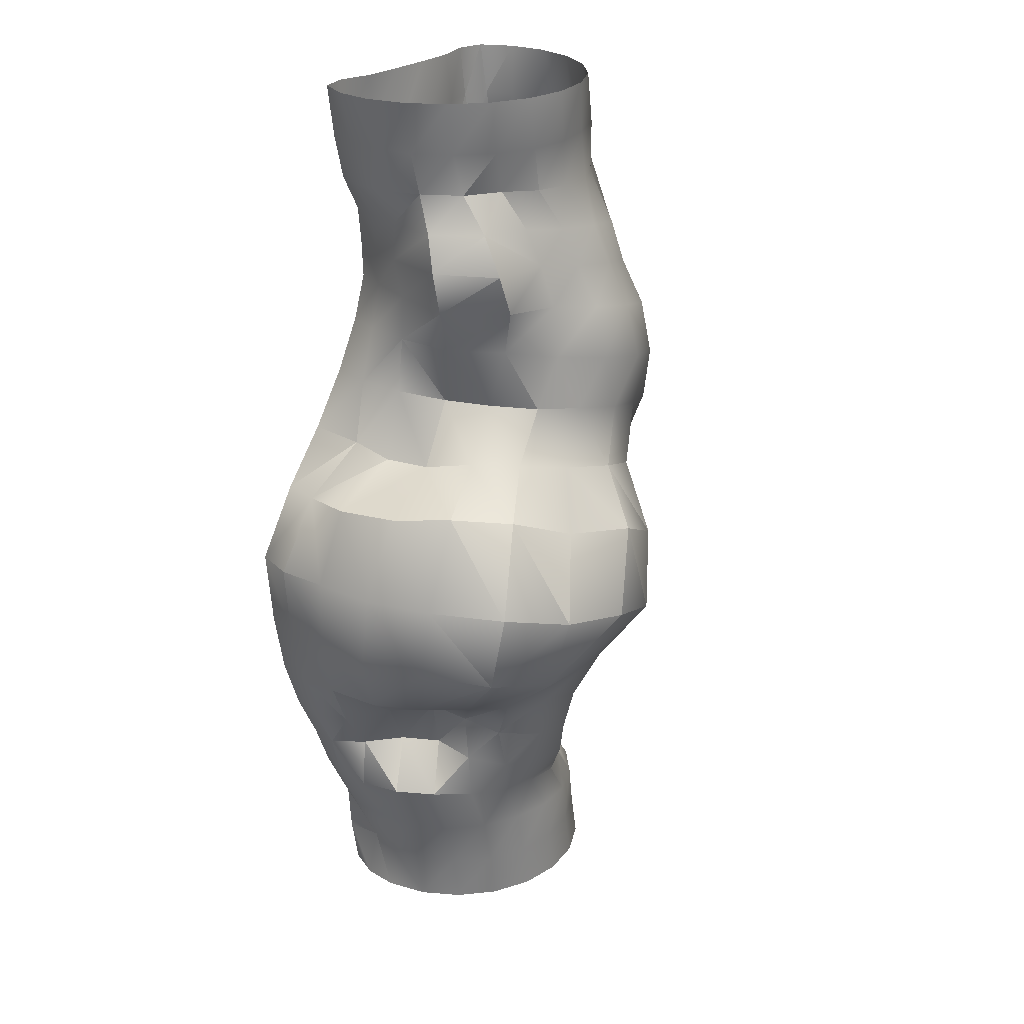
<metadata>
{"format":"obj","ext":"obj","renderer":"f3d","projection":"perspective","resolution":1024,"background":"white","views":[{"elev":25.3,"azim":127.5,"up":"+Z"}]}
</metadata>
<code>
o CaveCorridorStraightWide
v -0.7274 0.4607 -5.2
v -1.157 0.2537 -5.2
v -1.507 -0.07065 -5.2
v -1.745 -0.4837 -5.2
v -1.851 -0.9487 -5.2
v -1.816 -1.345 -5.2
v -1.641 -1.705 -5.2
v -1.344 -1.784 -5.2
v -0.95 -1.68 -5.2
v -0.4903 -1.663 -5.2
v -0.01734 -1.663 -5.2
v 0.4384 -1.68 -5.2
v 0.8325 -1.784 -5.2
v 1.13 -1.705 -5.2
v 1.304 -1.345 -5.2
v 1.34 -0.9487 -5.2
v 1.234 -0.4837 -5.2
v 0.9951 -0.07066 -5.2
v 0.6458 0.2537 -5.2
v 0.2158 0.4607 -5.2
v -0.2558 0.5318 -5.2
v -0.6223 0.4607 -4.634
v -1.052 0.2537 -4.634
v -1.393 -0.07766 -4.634
v -1.594 -0.4989 -4.634
v -1.631 -0.9556 -4.633
v -1.657 -1.331 -4.634
v -1.536 -1.705 -4.634
v -1.239 -1.784 -4.634
v -0.837 -1.72 -4.634
v -0.3881 -1.642 -4.634
v 0.08811 -1.63 -4.634
v 0.5439 -1.68 -4.634
v 0.9379 -1.784 -4.634
v 1.234 -1.704 -4.634
v 1.207 -1.292 -4.633
v 1.304 -0.9469 -4.636
v 1.305 -0.495 -4.635
v 1.068 -0.09624 -4.634
v 0.7511 0.2537 -4.634
v 0.3214 0.4607 -4.634
v -0.1507 0.5318 -4.634
v -0.516 0.4819 -4.101
v -0.954 0.279 -4.119
v -1.316 -0.04388 -4.139
v -1.559 -0.4633 -4.146
v -1.672 -0.9362 -4.152
v -1.635 -1.341 -4.155
v -1.454 -1.708 -4.15
v -1.147 -1.789 -4.144
v -0.7446 -1.688 -4.13
v -0.2795 -1.638 -4.103
v 0.2018 -1.63 -4.072
v 0.6579 -1.68 -4.053
v 1.051 -1.784 -4.045
v 1.319 -1.663 -4.038
v 1.487 -1.338 -4.035
v 1.489 -0.951 -4.033
v 1.423 -0.4946 -4.039
v 1.216 -0.07065 -4.042
v 0.867 0.2537 -4.045
v 0.4374 0.4642 -4.056
v -0.03849 0.5435 -4.077
v -0.2582 0.4835 -3.665
v -0.6856 0.2885 -3.721
v -1.014 -0.05243 -3.764
v -1.319 -0.4324 -3.798
v -1.33 -0.9166 -3.795
v -1.405 -1.318 -3.804
v -1.264 -1.715 -3.791
v -0.9437 -1.789 -3.761
v -0.5156 -1.713 -3.718
v -0.0354 -1.638 -3.648
v 0.4597 -1.632 -3.576
v 0.9234 -1.683 -3.514
v 1.318 -1.788 -3.464
v 1.613 -1.707 -3.426
v 1.785 -1.343 -3.405
v 1.797 -0.9458 -3.394
v 1.702 -0.4799 -3.388
v 1.445 -0.08029 -3.407
v 1.099 0.2403 -3.454
v 0.681 0.4674 -3.523
v 0.2119 0.5089 -3.596
v -0.165 0.6874 -3.244
v -0.5637 0.3694 -3.347
v -0.675 -0.2084 -3.473
v -0.8796 -0.5825 -3.53
v -0.9405 -0.9763 -3.516
v -1.257 -1.308 -3.473
v -1.132 -1.63 -3.438
v -0.8725 -1.76 -3.392
v -0.4179 -1.694 -3.316
v 0.094 -1.637 -3.216
v 0.6147 -1.636 -3.119
v 1.101 -1.689 -3.029
v 1.511 -1.8 -2.95
v 1.818 -1.714 -2.895
v 1.943 -1.32 -2.853
v 1.73 -0.9537 -2.821
v 1.345 -0.658 -2.836
v 1.09 -0.2848 -2.868
v 1.109 0.2053 -2.923
v 0.8452 0.5866 -3.013
v 0.354 0.7245 -3.138
v -0.01612 0.8465 -2.771
v -0.3258 0.356 -2.89
v -0.3883 -0.2218 -2.954
v -0.4781 -0.7526 -3.01
v -0.7627 -1.027 -3.004
v -1.036 -1.278 -3.028
v -1.038 -1.633 -3.01
v -0.7641 -1.802 -2.949
v -0.2842 -1.703 -2.85
v 0.2592 -1.647 -2.736
v 0.8143 -1.641 -2.621
v 1.333 -1.699 -2.514
v 1.774 -1.818 -2.418
v 2.09 -1.715 -2.347
v 2.233 -1.307 -2.305
v 2.131 -0.884 -2.288
v 1.731 -0.5212 -2.209
v 1.358 -0.1508 -2.172
v 1.154 0.1955 -2.34
v 0.9707 0.5774 -2.49
v 0.5292 0.8488 -2.624
v 0.00456 1.009 -2.226
v -0.4717 0.6803 -2.354
v -0.7452 0.1777 -2.435
v -1.013 -0.3173 -2.465
v -1.294 -0.806 -2.524
v -1.347 -1.268 -2.554
v -1.172 -1.748 -2.514
v -0.7877 -1.85 -2.429
v -0.2817 -1.713 -2.316
v 0.2971 -1.668 -2.188
v 0.887 -1.734 -2.058
v 1.451 -1.716 -1.932
v 1.93 -1.84 -1.823
v 2.284 -1.74 -1.742
v 2.436 -1.278 -1.707
v 2.425 -0.807 -1.707
v 2.39 -0.2287 -1.701
v 2.086 0.2691 -1.743
v 1.645 0.6461 -1.816
v 1.122 0.8375 -1.948
v 0.5812 0.9944 -2.065
v -0.1042 1.307 -1.621
v -0.6655 0.9863 -1.77
v -1.077 0.4889 -1.869
v -1.399 -0.07612 -1.948
v -1.54 -0.7161 -1.981
v -1.494 -1.262 -1.97
v -1.24 -1.735 -1.91
v -0.8597 -1.815 -1.817
v -0.3284 -1.722 -1.687
v 0.2787 -1.653 -1.54
v 0.9103 -1.652 -1.388
v 1.51 -1.72 -1.245
v 2.025 -1.86 -1.122
v 2.405 -1.753 -1.033
v 2.611 -1.265 -0.9833
v 2.647 -0.7393 -0.9754
v 2.688 -0.06648 -0.9805
v 2.389 0.566 -1.034
v 1.943 1.231 -1.161
v 1.304 1.589 -1.307
v 0.5847 1.494 -1.439
v -0.3796 1.797 -0.8962
v -0.8929 1.247 -1.094
v -1.245 0.5948 -1.203
v -1.529 -0.02631 -1.281
v -1.674 -0.6876 -1.32
v -1.625 -1.252 -1.307
v -1.381 -1.764 -1.24
v -0.973 -1.876 -1.128
v -0.4317 -1.727 -0.9818
v 0.1926 -1.656 -0.8138
v 0.8449 -1.656 -0.6382
v 1.467 -1.727 -0.4707
v 2.005 -1.874 -0.3251
v 2.431 -1.81 -0.2129
v 2.68 -1.269 -0.1485
v 2.672 -0.6959 -0.1449
v 2.679 0.02123 -0.1297
v 2.378 0.6871 -0.1898
v 1.95 1.428 -0.2342
v 1.249 1.821 -0.4447
v 0.3997 1.965 -0.6329
v -0.6941 1.585 -0.07409
v -1.187 1.078 -0.372
v -1.556 0.5533 -0.5466
v -1.887 -0.01935 -0.6514
v -2.011 -0.686 -0.6811
v -2.02 -1.245 -0.6929
v -1.76 -1.718 -0.6154
v -1.384 -1.823 -0.4968
v -0.8406 -1.73 -0.3225
v -0.2151 -1.657 -0.1251
v 0.4341 -1.751 0.07978
v 1.065 -1.73 0.2789
v 1.606 -1.88 0.4495
v 2.002 -1.748 0.5741
v 2.187 -1.231 0.6313
v 2.291 -0.679 0.6576
v 2.208 0.02491 0.713
v 1.859 0.5945 0.7486
v 1.434 1.155 0.7031
v 0.7619 1.475 0.4169
v 0.02583 1.773 0.2942
v -0.9486 1.067 0.6088
v -1.328 0.6865 0.5039
v -1.523 0.2987 0.4962
v -1.673 -0.2452 0.482
v -2.034 -0.7638 0.3487
v -2.246 -1.214 0.2363
v -2.194 -1.621 0.1927
v -1.884 -1.727 0.2578
v -1.363 -1.727 0.3961
v -0.741 -1.656 0.5638
v -0.08926 -1.656 0.7379
v 0.5347 -1.727 0.9047
v 1.074 -1.875 1.05
v 1.477 -1.76 1.163
v 1.419 -1.194 1.088
v 1.349 -0.7732 0.9545
v 1.212 -0.2971 0.9341
v 1.081 0.2666 1.07
v 0.7318 0.7127 1.045
v 0.1953 0.9894 0.9176
v -0.3916 1.183 0.7935
v -1.309 0.9032 1.248
v -1.811 0.7148 1.132
v -1.993 0.2702 1.168
v -1.926 -0.308 1.224
v -2.253 -0.8845 1.1
v -2.596 -1.266 0.9436
v -2.526 -1.698 0.9246
v -2.207 -1.851 0.9896
v -1.7 -1.719 1.108
v -1.104 -1.71 1.249
v -0.4784 -1.652 1.397
v 0.1255 -1.721 1.542
v 0.6533 -1.864 1.67
v 1.055 -1.757 1.767
v 1.206 -1.249 1.779
v 1.107 -0.7842 1.739
v 0.7811 -0.3504 1.628
v 0.6022 0.1728 1.63
v 0.2751 0.6268 1.59
v -0.2248 0.8609 1.504
v -0.7708 0.9976 1.38
v -1.556 0.9611 1.856
v -1.997 0.6197 1.743
v -2.152 0.2144 1.722
v -2.022 -0.2975 1.738
v -2.159 -0.9548 1.716
v -2.675 -1.287 1.594
v -2.6 -1.714 1.597
v -2.288 -1.837 1.666
v -1.827 -1.701 1.767
v -1.277 -1.645 1.888
v -0.691 -1.647 2.017
v -0.1225 -1.712 2.142
v 0.3775 -1.847 2.252
v 0.7568 -1.746 2.336
v 0.9852 -1.28 2.372
v 1.047 -0.7624 2.373
v 1.004 -0.1202 2.361
v 0.5871 0.3915 2.329
v 0.141 0.8113 2.235
v -0.4144 1.086 2.131
v -1.008 1.149 1.993
v -1.566 0.814 2.438
v -1.988 0.5066 2.315
v -1.94 0.05868 2.26
v -1.834 -0.4447 2.226
v -2.099 -1.036 2.231
v -2.494 -1.331 2.203
v -2.495 -1.707 2.201
v -2.214 -1.764 2.259
v -1.796 -1.647 2.343
v -1.283 -1.64 2.449
v -0.7453 -1.641 2.559
v -0.2196 -1.701 2.667
v 0.2442 -1.828 2.763
v 0.5982 -1.734 2.837
v 0.8159 -1.299 2.87
v 0.9592 -0.8192 2.852
v 1.168 -0.08885 2.854
v 0.6772 0.5373 2.845
v 0.02704 0.6578 2.783
v -0.4965 0.8973 2.693
v -1.048 0.9539 2.576
v -1.393 0.6421 2.979
v -1.765 0.3402 2.877
v -1.682 -0.1226 2.817
v -1.692 -0.6257 2.781
v -2.019 -1.059 2.77
v -2.382 -1.342 2.744
v -2.274 -1.703 2.765
v -1.994 -1.796 2.811
v -1.602 -1.687 2.879
v -1.132 -1.635 2.962
v -0.6302 -1.636 3.053
v -0.1391 -1.692 3.143
v 0.2953 -1.81 3.223
v 0.6279 -1.723 3.285
v 0.8345 -1.316 3.319
v 1.048 -0.8571 3.31
v 1.232 -0.131 3.332
v 0.8583 0.5255 3.321
v 0.1301 0.5579 3.276
v -0.4005 0.6899 3.176
v -0.9104 0.7715 3.096
v -1.238 0.5709 3.489
v -1.618 0.2726 3.416
v -1.829 -0.1233 3.372
v -1.762 -0.6102 3.378
v -2.009 -0.9928 3.35
v -2.146 -1.332 3.337
v -2.104 -1.695 3.348
v -1.827 -1.786 3.372
v -1.445 -1.681 3.409
v -0.9889 -1.659 3.46
v -0.5117 -1.653 3.52
v -0.04401 -1.685 3.583
v 0.3661 -1.795 3.642
v 0.6818 -1.714 3.689
v 0.8741 -1.331 3.713
v 0.9584 -0.9048 3.719
v 1.141 -0.2608 3.736
v 0.763 0.2437 3.728
v 0.2073 0.4036 3.696
v -0.2808 0.5618 3.617
v -0.763 0.6515 3.561
v -0.9322 0.4003 4.036
v -1.33 0.1858 4.022
v -1.718 -0.07212 4.026
v -1.955 -0.4838 4.025
v -2.061 -0.9487 4.025
v -1.919 -1.309 4.014
v -1.785 -1.61 4.017
v -1.564 -1.784 4.025
v -1.158 -1.762 4.028
v -0.7156 -1.678 4.031
v -0.2421 -1.63 4.045
v 0.2091 -1.713 4.069
v 0.6167 -1.787 4.094
v 0.9178 -1.708 4.111
v 1.102 -1.341 4.123
v 1.148 -0.9359 4.129
v 1.042 -0.457 4.145
v 0.7654 -0.05494 4.136
v 0.3499 0.1656 4.125
v -0.04362 0.3889 4.094
v -0.4857 0.4063 4.052
v -0.8006 0.4256 4.622
v -1.242 0.2537 4.621
v -1.521 -0.1292 4.623
v -1.829 -0.4837 4.621
v -1.9 -0.9484 4.621
v -1.762 -1.305 4.623
v -1.693 -1.658 4.621
v -1.429 -1.784 4.621
v -1.035 -1.68 4.621
v -0.5788 -1.63 4.621
v -0.1018 -1.63 4.621
v 0.3416 -1.746 4.621
v 0.748 -1.784 4.621
v 1.045 -1.705 4.621
v 1.179 -1.335 4.621
v 1.168 -0.9541 4.62
v 1.149 -0.4837 4.621
v 0.9107 -0.07066 4.621
v 0.5611 0.2537 4.621
v 0.1309 0.4607 4.621
v -0.3406 0.5142 4.621
v -0.7275 0.4607 5.2
v -1.157 0.2537 5.2
v -1.507 -0.07065 5.2
v -1.745 -0.4837 5.2
v -1.851 -0.9487 5.2
v -1.815 -1.345 5.2
v -1.641 -1.705 5.2
v -1.344 -1.784 5.2
v -0.9501 -1.68 5.2
v -0.4903 -1.663 5.2
v -0.01735 -1.663 5.2
v 0.4384 -1.68 5.2
v 0.8325 -1.784 5.2
v 1.13 -1.705 5.2
v 1.304 -1.345 5.2
v 1.34 -0.9487 5.2
v 1.234 -0.4837 5.2
v 0.9951 -0.07065 5.2
v 0.6455 0.2537 5.2
v 0.2157 0.4607 5.2
v -0.2559 0.5318 5.2
g Default
f 16 37 17
f 38 17 37
f 45 46 24
f 25 24 46
f 61 62 40
f 41 40 62
f 48 69 49
f 70 49 69
f 78 57 77
f 56 77 57
f 85 86 64
f 65 64 86
f 80 101 81
f 102 81 101
f 88 109 89
f 110 89 109
f 125 126 104
f 105 104 126
f 142 121 141
f 120 141 121
f 149 150 128
f 129 128 150
f 165 166 144
f 145 144 166
f 173 174 152
f 153 152 174
f 189 169 168
f 148 168 169
f 184 205 185
f 206 185 205
f 192 213 193
f 214 193 213
f 208 229 209
f 230 209 229
f 237 238 216
f 217 216 238
f 245 246 224
f 225 224 246
f 232 253 233
f 254 233 253
f 248 269 249
f 270 249 269
f 256 277 257
f 278 257 277
f 293 294 272
f 273 272 294
f 309 310 288
f 289 288 310
f 296 317 297
f 318 297 317
f 312 333 313
f 334 313 333
f 341 342 320
f 321 320 342
f 357 337 336
f 316 336 337
f 373 374 352
f 353 352 374
f 381 382 360
f 361 360 382
f 397 398 376
f 377 376 398
f 6 27 7
f 28 7 27
f 14 35 15
f 36 15 35
f 43 44 22
f 23 22 44
f 59 60 38
f 39 38 60
f 67 68 46
f 47 46 68
f 83 84 62
f 63 62 84
f 78 99 79
f 100 79 99
f 107 108 86
f 87 86 108
f 123 124 102
f 103 102 124
f 131 132 110
f 111 110 132
f 147 127 126
f 106 126 127
f 142 163 143
f 164 143 163
f 171 172 150
f 151 150 172
f 187 188 166
f 167 166 188
f 195 196 174
f 175 174 196
f 183 182 204
f 203 204 182
f 190 211 191
f 212 191 211
f 206 227 207
f 228 207 227
f 214 235 215
f 236 215 235
f 230 251 231
f 252 231 251
f 267 268 246
f 247 246 268
f 254 275 255
f 276 255 275
f 291 292 270
f 271 270 292
f 299 300 278
f 279 278 300
f 315 295 294
f 274 294 295
f 331 332 310
f 311 310 332
f 339 340 318
f 319 318 340
f 355 356 334
f 335 334 356
f 364 343 363
f 342 363 343
f 350 371 351
f 372 351 371
f 379 380 358
f 359 358 380
f 395 396 374
f 375 374 396
f 15 36 16
f 37 16 36
f 44 45 23
f 24 23 45
f 60 61 39
f 40 39 61
f 68 69 47
f 48 47 69
f 84 64 63
f 43 63 64
f 79 100 80
f 101 80 100
f 108 109 87
f 88 87 109
f 124 125 103
f 104 103 125
f 132 133 111
f 112 111 133
f 119 140 120
f 141 120 140
f 148 149 127
f 128 127 149
f 164 165 143
f 144 143 165
f 172 173 151
f 152 151 173
f 188 189 167
f 168 167 189
f 183 204 184
f 205 184 204
f 191 212 192
f 213 192 212
f 207 228 208
f 229 208 228
f 237 216 236
f 215 236 216
f 231 252 211
f 232 211 252
f 269 248 268
f 247 268 248
f 255 276 256
f 277 256 276
f 292 293 271
f 272 271 293
f 301 280 300
f 279 300 280
f 287 308 288
f 309 288 308
f 316 317 295
f 296 295 317
f 332 333 311
f 312 311 333
f 340 341 319
f 320 319 341
f 356 357 335
f 336 335 357
f 351 372 352
f 373 352 372
f 380 381 359
f 360 359 381
f 396 397 375
f 376 375 397
f 5 26 6
f 27 6 26
f 42 22 21
f 1 21 22
f 58 59 37
f 38 37 59
f 66 67 45
f 46 45 67
f 82 83 61
f 62 61 83
f 69 90 70
f 91 70 90
f 77 98 78
f 99 78 98
f 106 107 85
f 86 85 107
f 122 123 101
f 102 101 123
f 130 131 109
f 110 109 131
f 146 147 125
f 126 125 147
f 163 142 162
f 141 162 142
f 170 171 149
f 150 149 171
f 187 166 186
f 165 186 166
f 174 173 195
f 194 195 173
f 189 210 169
f 190 169 210
f 206 205 227
f 226 227 205
f 213 234 214
f 235 214 234
f 229 250 230
f 251 230 250
f 238 237 259
f 258 259 237
f 266 267 245
f 246 245 267
f 274 275 253
f 254 253 275
f 290 291 269
f 270 269 291
f 277 298 278
f 299 278 298
f 314 315 293
f 294 293 315
f 310 309 331
f 330 331 309
f 338 339 317
f 318 317 339
f 354 355 333
f 334 333 355
f 363 342 362
f 341 362 342
f 378 358 357
f 337 357 358
f 394 395 373
f 374 373 395
f 5 4 26
f 25 26 4
f 41 42 20
f 21 20 42
f 57 58 36
f 37 36 58
f 65 66 44
f 45 44 66
f 81 82 60
f 61 60 82
f 89 90 68
f 69 68 90
f 105 85 84
f 64 84 85
f 121 122 100
f 101 100 122
f 129 130 108
f 109 108 130
f 145 146 124
f 125 124 146
f 153 154 132
f 133 132 154
f 140 161 141
f 162 141 161
f 169 170 148
f 149 148 170
f 164 185 165
f 186 165 185
f 172 193 173
f 194 173 193
f 188 209 189
f 210 189 209
f 205 204 226
f 225 226 204
f 212 233 213
f 234 213 233
f 228 249 229
f 250 229 249
f 257 258 236
f 237 236 258
f 252 273 232
f 253 232 273
f 289 290 268
f 269 268 290
f 276 297 277
f 298 277 297
f 313 314 292
f 293 292 314
f 300 321 301
f 322 301 321
f 308 329 309
f 330 309 329
f 337 338 316
f 317 316 338
f 353 354 332
f 333 332 354
f 341 340 362
f 361 362 340
f 377 378 356
f 357 356 378
f 394 373 393
f 372 393 373
f 24 25 3
f 4 3 25
f 40 41 19
f 20 19 41
f 27 48 28
f 49 28 48
f 35 56 36
f 57 36 56
f 64 65 43
f 44 43 65
f 80 81 59
f 60 59 81
f 67 88 68
f 89 68 88
f 104 105 83
f 84 83 105
f 100 99 121
f 120 121 99
f 128 129 107
f 108 107 129
f 144 145 123
f 124 123 145
f 152 153 131
f 132 131 153
f 168 148 147
f 127 147 148
f 163 184 164
f 185 164 184
f 171 192 172
f 193 172 192
f 187 208 188
f 209 188 208
f 196 195 217
f 216 217 195
f 204 203 225
f 224 225 203
f 211 232 212
f 233 212 232
f 227 248 228
f 249 228 248
f 257 236 256
f 235 256 236
f 251 272 252
f 273 252 272
f 288 289 267
f 268 267 289
f 275 296 276
f 297 276 296
f 312 313 291
f 292 291 313
f 320 321 299
f 300 299 321
f 336 316 315
f 295 315 316
f 352 353 331
f 332 331 353
f 360 361 339
f 340 339 361
f 376 377 355
f 356 355 377
f 385 364 384
f 363 384 364
f 393 372 392
f 371 392 372
f 23 24 2
f 3 2 24
f 39 40 18
f 19 18 40
f 47 48 26
f 27 26 48
f 63 43 42
f 22 42 43
f 79 80 58
f 59 58 80
f 87 88 66
f 67 66 88
f 103 104 82
f 83 82 104
f 90 111 91
f 112 91 111
f 98 119 99
f 120 99 119
f 127 128 106
f 107 106 128
f 143 144 122
f 123 122 144
f 151 152 130
f 131 130 152
f 167 168 146
f 147 146 168
f 184 163 183
f 162 183 163
f 170 191 171
f 192 171 191
f 186 207 187
f 208 187 207
f 195 194 216
f 215 216 194
f 210 231 190
f 211 190 231
f 248 227 247
f 226 247 227
f 234 255 235
f 256 235 255
f 250 271 251
f 272 251 271
f 258 279 259
f 280 259 279
f 287 288 266
f 267 266 288
f 295 296 274
f 275 274 296
f 311 312 290
f 291 290 312
f 298 319 299
f 320 299 319
f 335 336 314
f 315 314 336
f 330 351 331
f 352 331 351
f 359 360 338
f 339 338 360
f 375 376 354
f 355 354 376
f 384 363 383
f 362 383 363
f 399 379 378
f 358 378 379
f 22 23 1
f 2 1 23
f 38 39 17
f 18 17 39
f 46 47 25
f 26 25 47
f 62 63 41
f 42 41 63
f 79 58 78
f 57 78 58
f 86 87 65
f 66 65 87
f 102 103 81
f 82 81 103
f 110 111 89
f 90 89 111
f 126 106 105
f 85 105 106
f 143 122 142
f 121 142 122
f 150 151 129
f 130 129 151
f 166 167 145
f 146 145 167
f 175 154 174
f 153 174 154
f 183 162 182
f 161 182 162
f 169 190 170
f 191 170 190
f 185 206 186
f 207 186 206
f 193 214 194
f 215 194 214
f 209 230 210
f 231 210 230
f 246 247 225
f 226 225 247
f 233 254 234
f 255 234 254
f 249 270 250
f 271 250 270
f 278 279 257
f 258 257 279
f 294 274 273
f 253 273 274
f 290 289 311
f 310 311 289
f 318 319 297
f 298 297 319
f 334 335 313
f 314 313 335
f 321 342 322
f 343 322 342
f 329 350 330
f 351 330 350
f 358 359 337
f 338 337 359
f 374 375 353
f 354 353 375
f 382 383 361
f 362 361 383
f 398 399 377
f 378 377 399
f 8 29 9
f 30 9 29
f 32 53 33
f 54 33 53
f 72 93 73
f 94 73 93
f 96 117 97
f 118 97 117
f 134 113 133
f 112 133 113
f 136 157 137
f 158 137 157
f 182 161 181
f 160 181 161
f 197 198 176
f 177 176 198
f 221 222 200
f 201 200 222
f 240 261 241
f 262 241 261
f 264 285 265
f 286 265 285
f 302 281 301
f 280 301 281
f 304 325 305
f 326 305 325
f 328 349 329
f 350 329 349
f 344 365 345
f 366 345 365
f 368 389 369
f 390 369 389
f 30 51 31
f 52 31 51
f 54 75 55
f 76 55 75
f 70 91 71
f 92 71 91
f 94 115 95
f 116 95 115
f 140 119 139
f 118 139 119
f 134 155 135
f 156 135 155
f 158 179 159
f 180 159 179
f 219 220 198
f 199 198 220
f 243 244 222
f 223 222 244
f 238 259 239
f 260 239 259
f 262 283 263
f 284 263 283
f 286 307 287
f 308 287 307
f 302 323 303
f 324 303 323
f 326 347 327
f 348 327 347
f 366 387 367
f 388 367 387
f 29 8 28
f 7 28 8
f 31 52 32
f 53 32 52
f 55 76 56
f 77 56 76
f 71 92 72
f 93 72 92
f 95 116 96
f 117 96 116
f 135 156 136
f 157 136 156
f 159 180 160
f 181 160 180
f 196 197 175
f 176 175 197
f 220 221 199
f 200 199 221
f 244 245 223
f 224 223 245
f 239 260 240
f 261 240 260
f 263 284 264
f 285 264 284
f 303 324 304
f 325 304 324
f 327 348 328
f 349 328 348
f 365 344 364
f 343 364 344
f 367 388 368
f 389 368 388
f 13 34 14
f 35 14 34
f 29 50 30
f 51 30 50
f 53 74 54
f 75 54 74
f 93 114 94
f 115 94 114
f 117 138 118
f 139 118 138
f 133 154 134
f 155 134 154
f 157 178 158
f 179 158 178
f 182 181 203
f 202 203 181
f 218 219 197
f 198 197 219
f 242 243 221
f 222 221 243
f 261 282 262
f 283 262 282
f 285 306 286
f 307 286 306
f 323 302 322
f 301 322 302
f 325 346 326
f 347 326 346
f 349 370 350
f 371 350 370
f 365 386 366
f 387 366 386
f 12 33 13
f 34 13 33
f 28 49 29
f 50 29 49
f 52 73 53
f 74 53 73
f 76 97 77
f 98 77 97
f 92 113 93
f 114 93 113
f 116 137 117
f 138 117 137
f 156 177 157
f 178 157 177
f 201 202 180
f 181 180 202
f 197 196 218
f 217 218 196
f 241 242 220
f 221 220 242
f 265 266 244
f 245 244 266
f 260 281 261
f 282 261 281
f 284 305 285
f 306 285 305
f 324 345 325
f 346 325 345
f 348 369 349
f 370 349 369
f 386 365 385
f 364 385 365
f 11 32 12
f 33 12 32
f 51 72 52
f 73 52 72
f 75 96 76
f 97 76 96
f 91 112 92
f 113 92 112
f 115 136 116
f 137 116 136
f 139 160 140
f 161 140 160
f 155 176 156
f 177 156 176
f 200 201 179
f 180 179 201
f 240 241 219
f 220 219 241
f 264 265 243
f 244 243 265
f 259 280 260
f 281 260 280
f 283 304 284
f 305 284 304
f 307 328 308
f 329 308 328
f 323 344 324
f 345 324 344
f 347 368 348
f 369 348 368
f 10 31 11
f 32 11 31
f 34 55 35
f 56 35 55
f 50 71 51
f 72 51 71
f 74 95 75
f 96 75 95
f 114 135 115
f 136 115 135
f 138 159 139
f 160 139 159
f 176 155 175
f 154 175 155
f 199 200 178
f 179 178 200
f 203 202 224
f 223 224 202
f 239 240 218
f 219 218 240
f 263 264 242
f 243 242 264
f 282 303 283
f 304 283 303
f 306 327 307
f 328 307 327
f 344 323 343
f 322 343 323
f 346 367 347
f 368 347 367
f 370 391 371
f 392 371 391
f 9 30 10
f 31 10 30
f 33 54 34
f 55 34 54
f 49 70 50
f 71 50 70
f 73 94 74
f 95 74 94
f 97 118 98
f 119 98 118
f 113 134 114
f 135 114 134
f 137 158 138
f 159 138 158
f 198 199 177
f 178 177 199
f 222 223 201
f 202 201 223
f 238 239 217
f 218 217 239
f 262 263 241
f 242 241 263
f 266 265 287
f 286 287 265
f 281 302 282
f 303 282 302
f 305 326 306
f 327 306 326
f 345 366 346
f 367 346 366
f 369 390 370
f 391 370 390

</code>
